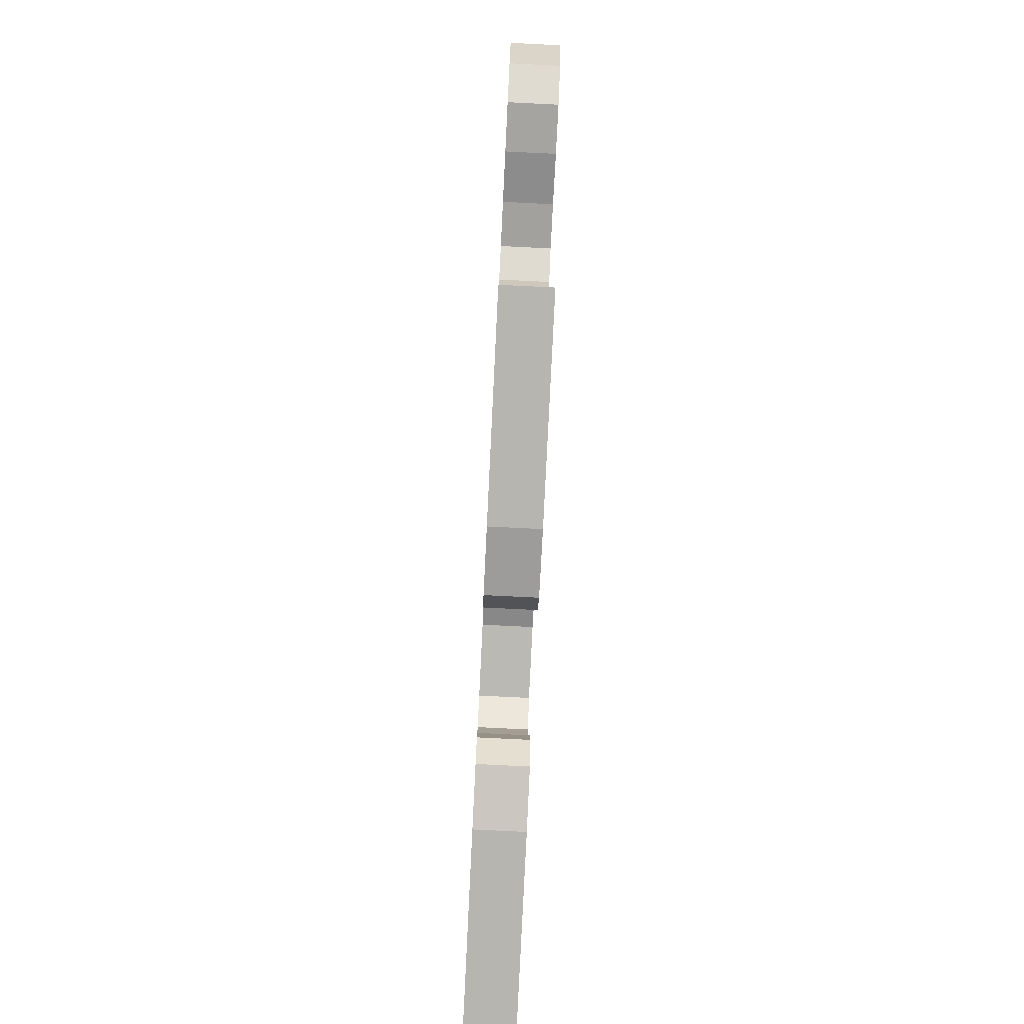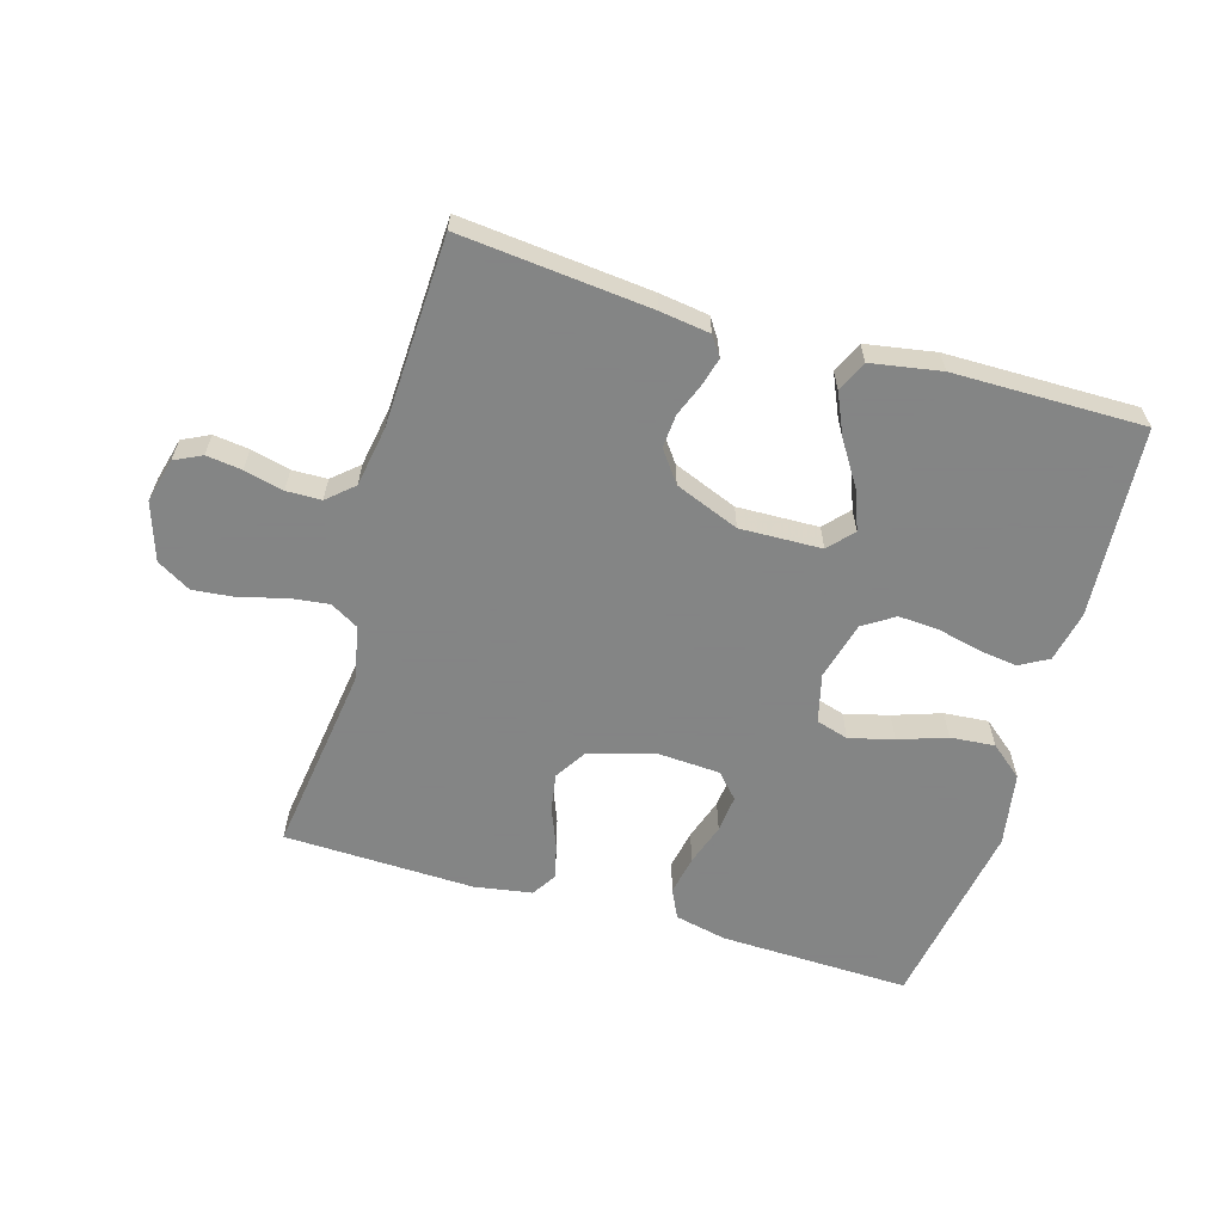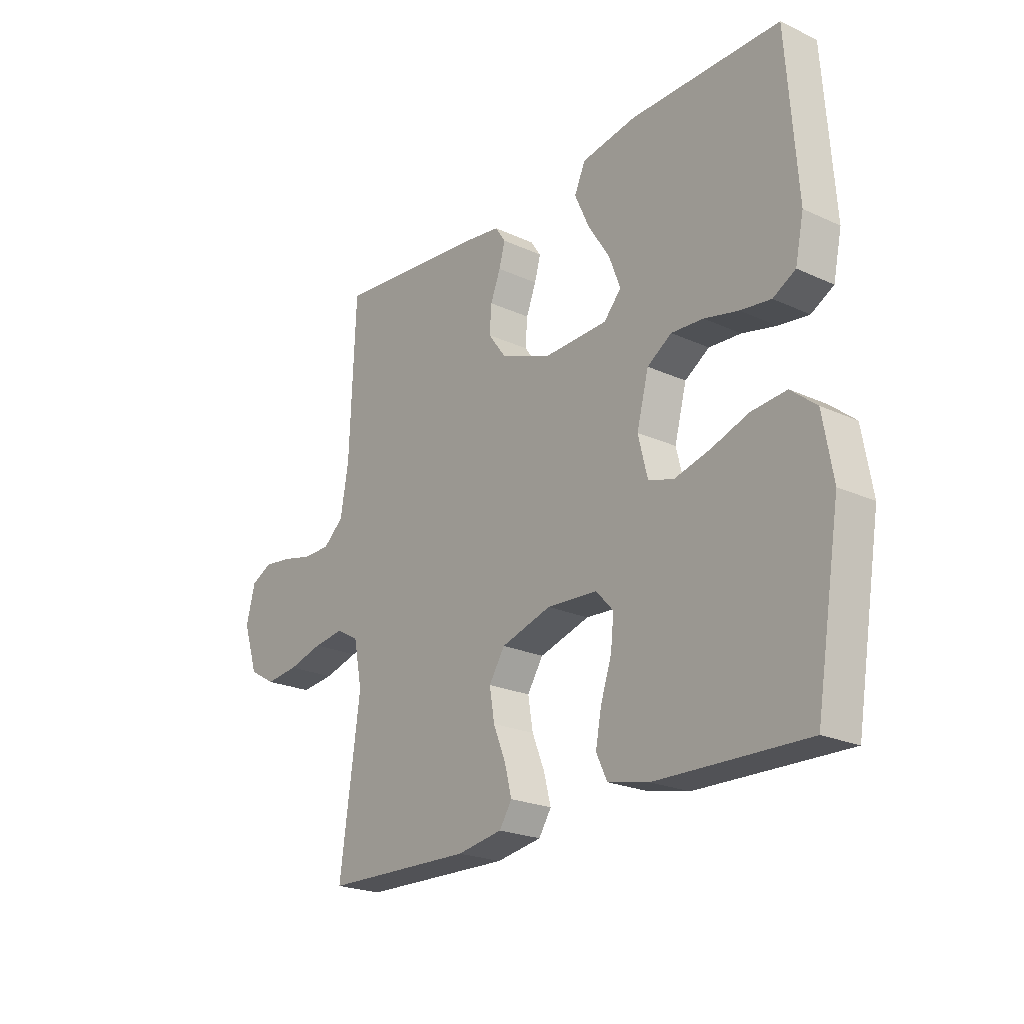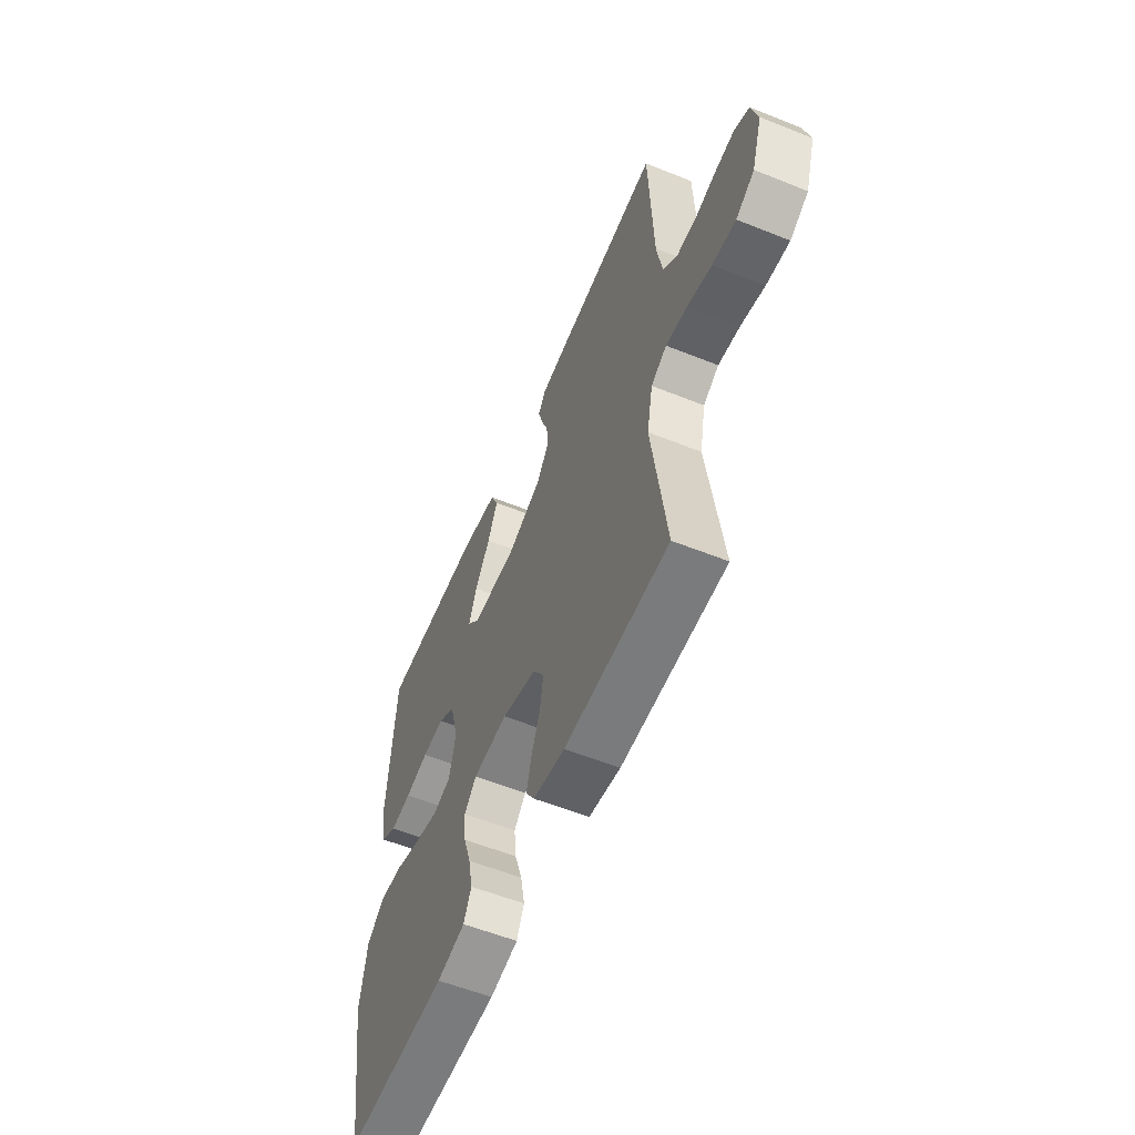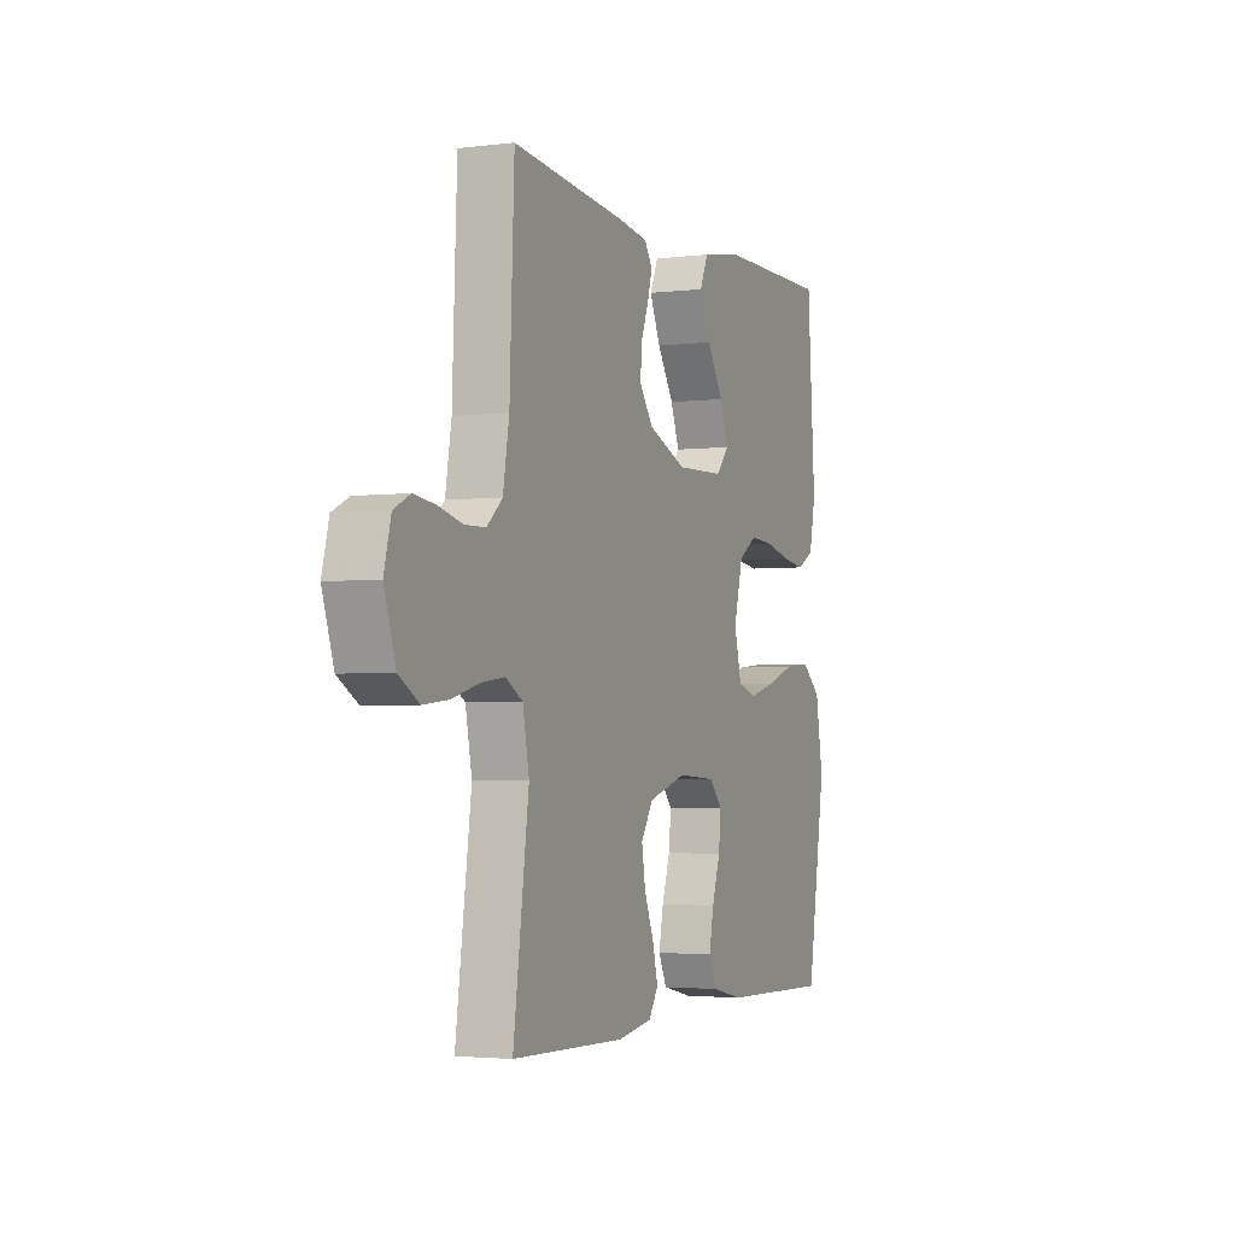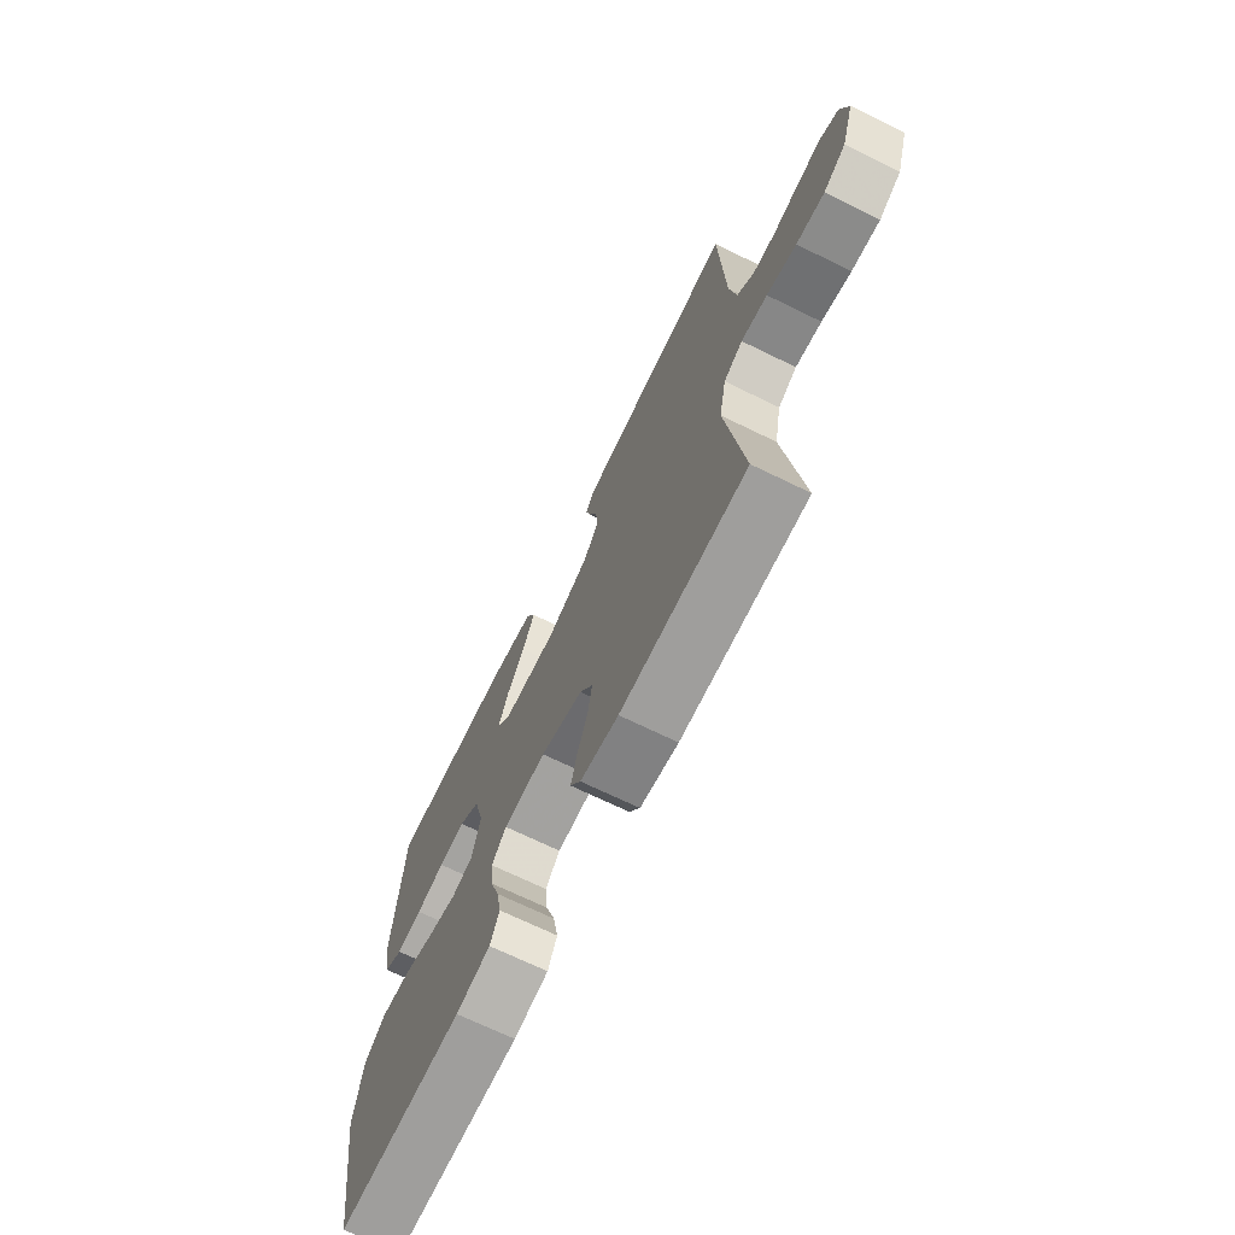
<metadata>
{"format":"obj","ext":"obj","renderer":"f3d","projection":"perspective","resolution":1024,"background":"white","views":[{"elev":-79.5,"azim":-92.8,"up":"+Z"},{"elev":-61.6,"azim":-16.4,"up":"+Y"},{"elev":-22.5,"azim":51.6,"up":"+Z"},{"elev":-56.9,"azim":-112.7,"up":"+Z"},{"elev":-3.0,"azim":-67.1,"up":"+Z"},{"elev":-69.4,"azim":-116.1,"up":"+Z"}]}
</metadata>
<code>
v -0.5 0.07 0.5
v -0.2 0.07 0.471
v -0.122 0.07 0.46
v -0.101 0.07 0.429
v -0.113 0.07 0.385
v -0.133 0.07 0.334
v -0.137 0.07 0.281
v -0.101 0.07 0.232
v 0 0.07 0.192
v 0.129 0.07 0.196
v 0.164 0.07 0.235
v 0.141 0.07 0.296
v 0.097 0.07 0.365
v 0.068 0.07 0.43
v 0.09 0.07 0.479
v 0.2 0.07 0.498
v 0.5 0.07 0.5
v 0.521 0.07 0.2
v 0.504 0.07 0.12
v 0.459 0.07 0.095
v 0.398 0.07 0.103
v 0.33 0.07 0.119
v 0.266 0.07 0.123
v 0.217 0.07 0.091
v 0.193 0.07 0
v 0.212 0.07 -0.077
v 0.263 0.07 -0.092
v 0.333 0.07 -0.074
v 0.409 0.07 -0.048
v 0.479 0.07 -0.042
v 0.53 0.07 -0.084
v 0.55 0.07 -0.2
v 0.5 0.07 -0.5
v 0.2 0.07 -0.492
v 0.118 0.07 -0.474
v 0.096 0.07 -0.428
v 0.108 0.07 -0.366
v 0.13 0.07 -0.3
v 0.136 0.07 -0.241
v 0.101 0.07 -0.203
v 0 0.07 -0.197
v -0.101 0.07 -0.227
v -0.133 0.07 -0.277
v -0.123 0.07 -0.337
v -0.098 0.07 -0.399
v -0.084 0.07 -0.454
v -0.109 0.07 -0.493
v -0.2 0.07 -0.508
v -0.5 0.07 -0.5
v -0.459 0.07 -0.2
v -0.476 0.07 -0.114
v -0.521 0.07 -0.088
v -0.583 0.07 -0.096
v -0.653 0.07 -0.115
v -0.72 0.07 -0.122
v -0.773 0.07 -0.091
v -0.803 0.07 0
v -0.785 0.07 0.07
v -0.742 0.07 0.091
v -0.686 0.07 0.084
v -0.624 0.07 0.069
v -0.569 0.07 0.07
v -0.528 0.07 0.106
v -0.512 0.07 0.2
v -0.5 0 0.5
v -0.2 0 0.471
v -0.122 0 0.46
v -0.101 0 0.429
v -0.113 0 0.385
v -0.133 0 0.334
v -0.137 0 0.281
v -0.101 0 0.232
v 0 0 0.192
v 0.129 0 0.196
v 0.164 0 0.235
v 0.141 0 0.296
v 0.097 0 0.365
v 0.068 0 0.43
v 0.09 0 0.479
v 0.2 0 0.498
v 0.5 0 0.5
v 0.521 0 0.2
v 0.504 0 0.12
v 0.459 0 0.095
v 0.398 0 0.103
v 0.33 0 0.119
v 0.266 0 0.123
v 0.217 0 0.091
v 0.193 0 0
v 0.212 0 -0.077
v 0.263 0 -0.092
v 0.333 0 -0.074
v 0.409 0 -0.048
v 0.479 0 -0.042
v 0.53 0 -0.084
v 0.55 0 -0.2
v 0.5 0 -0.5
v 0.2 0 -0.492
v 0.118 0 -0.474
v 0.096 0 -0.428
v 0.108 0 -0.366
v 0.13 0 -0.3
v 0.136 0 -0.241
v 0.101 0 -0.203
v 0 0 -0.197
v -0.101 0 -0.227
v -0.133 0 -0.277
v -0.123 0 -0.337
v -0.098 0 -0.399
v -0.084 0 -0.454
v -0.109 0 -0.493
v -0.2 0 -0.508
v -0.5 0 -0.5
v -0.459 0 -0.2
v -0.476 0 -0.114
v -0.521 0 -0.088
v -0.583 0 -0.096
v -0.653 0 -0.115
v -0.72 0 -0.122
v -0.773 0 -0.091
v -0.803 0 0
v -0.785 0 0.07
v -0.742 0 0.091
v -0.686 0 0.084
v -0.624 0 0.069
v -0.569 0 0.07
v -0.528 0 0.106
v -0.512 0 0.2
f 58 59 60 61
f 56 57 58 61
f 56 61 62
f 53 54 55 56
f 52 53 56 62
f 51 52 62 63
f 47 48 49 50
f 47 50 51
f 44 45 46 47
f 43 44 47 51
f 42 43 51 63
f 35 36 37 38
f 35 38 39
f 34 35 39
f 33 34 39
f 32 33 39 40
f 28 29 30 31
f 27 28 31 32
f 26 27 32 40
f 19 20 21 22
f 19 22 23
f 18 19 23
f 17 18 23
f 16 17 23 24
f 12 13 14 15
f 11 12 15 16
f 3 4 5 6
f 1 2 3 6
f 64 1 6 7
f 41 42 63 64
f 41 64 7 8
f 25 26 40 41
f 25 41 8 9
f 11 16 24 25
f 10 11 25
f 9 10 25
f 125 124 123 122
f 125 122 121 120
f 126 125 120
f 120 119 118 117
f 126 120 117 116
f 127 126 116 115
f 114 113 112 111
f 115 114 111
f 111 110 109 108
f 115 111 108 107
f 127 115 107 106
f 102 101 100 99
f 103 102 99
f 103 99 98
f 103 98 97
f 104 103 97 96
f 95 94 93 92
f 96 95 92 91
f 104 96 91 90
f 86 85 84 83
f 87 86 83
f 87 83 82
f 87 82 81
f 88 87 81 80
f 79 78 77 76
f 80 79 76 75
f 70 69 68 67
f 70 67 66 65
f 71 70 65 128
f 128 127 106 105
f 72 71 128 105
f 105 104 90 89
f 73 72 105 89
f 89 88 80 75
f 89 75 74
f 89 74 73
f 1 65 66 2
f 2 66 67 3
f 3 67 68 4
f 4 68 69 5
f 5 69 70 6
f 6 70 71 7
f 7 71 72 8
f 8 72 73 9
f 9 73 74 10
f 10 74 75 11
f 11 75 76 12
f 12 76 77 13
f 13 77 78 14
f 14 78 79 15
f 15 79 80 16
f 16 80 81 17
f 17 81 82 18
f 18 82 83 19
f 19 83 84 20
f 20 84 85 21
f 21 85 86 22
f 22 86 87 23
f 23 87 88 24
f 24 88 89 25
f 25 89 90 26
f 26 90 91 27
f 27 91 92 28
f 28 92 93 29
f 29 93 94 30
f 30 94 95 31
f 31 95 96 32
f 32 96 97 33
f 33 97 98 34
f 34 98 99 35
f 35 99 100 36
f 36 100 101 37
f 37 101 102 38
f 38 102 103 39
f 39 103 104 40
f 40 104 105 41
f 41 105 106 42
f 42 106 107 43
f 43 107 108 44
f 44 108 109 45
f 45 109 110 46
f 46 110 111 47
f 47 111 112 48
f 48 112 113 49
f 49 113 114 50
f 50 114 115 51
f 51 115 116 52
f 52 116 117 53
f 53 117 118 54
f 54 118 119 55
f 55 119 120 56
f 56 120 121 57
f 57 121 122 58
f 58 122 123 59
f 59 123 124 60
f 60 124 125 61
f 61 125 126 62
f 62 126 127 63
f 63 127 128 64
f 64 128 65 1

</code>
